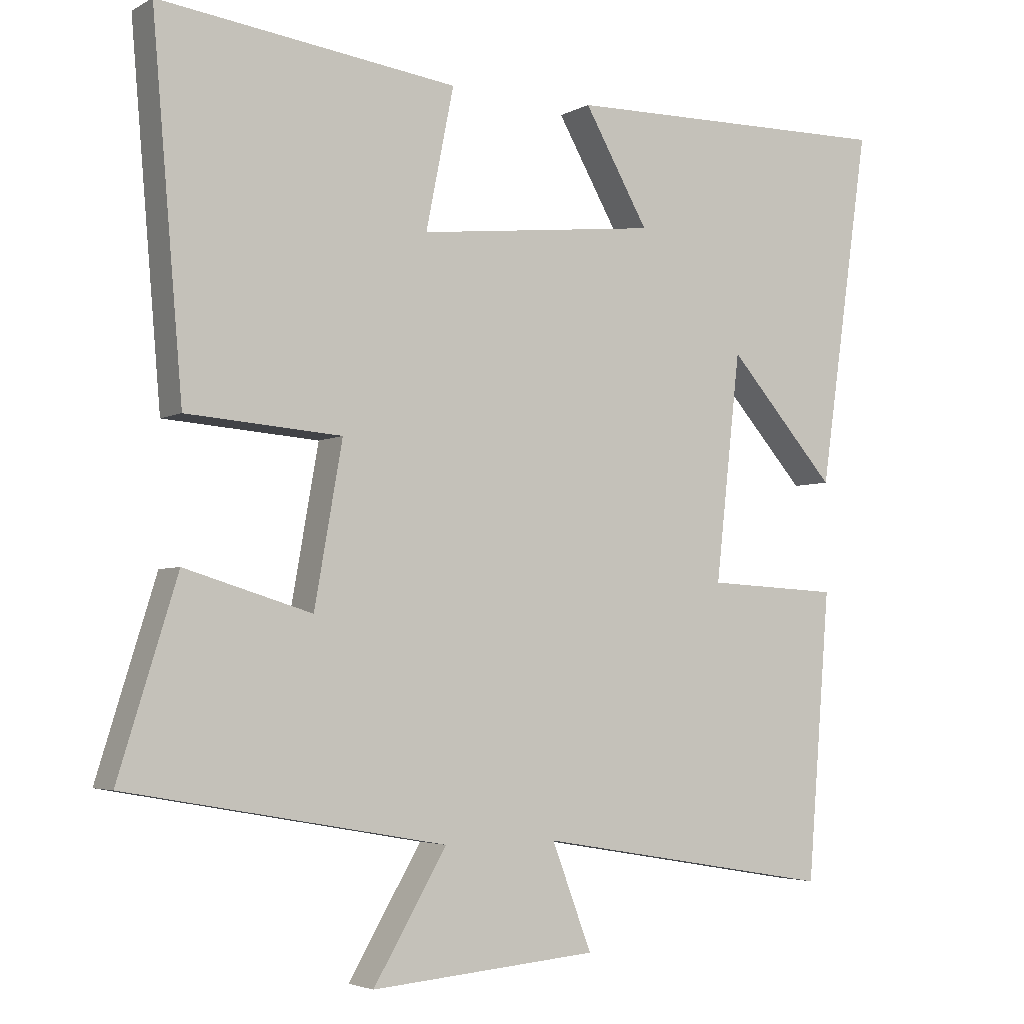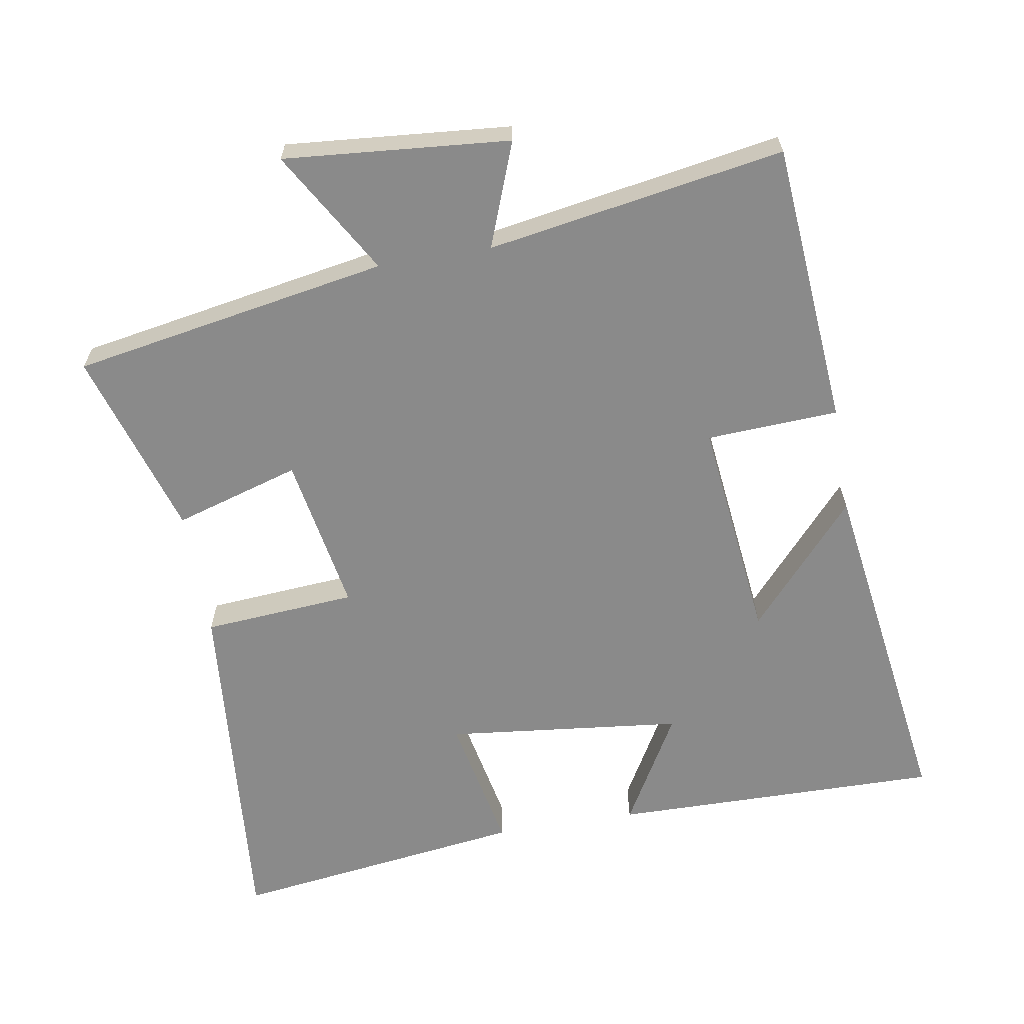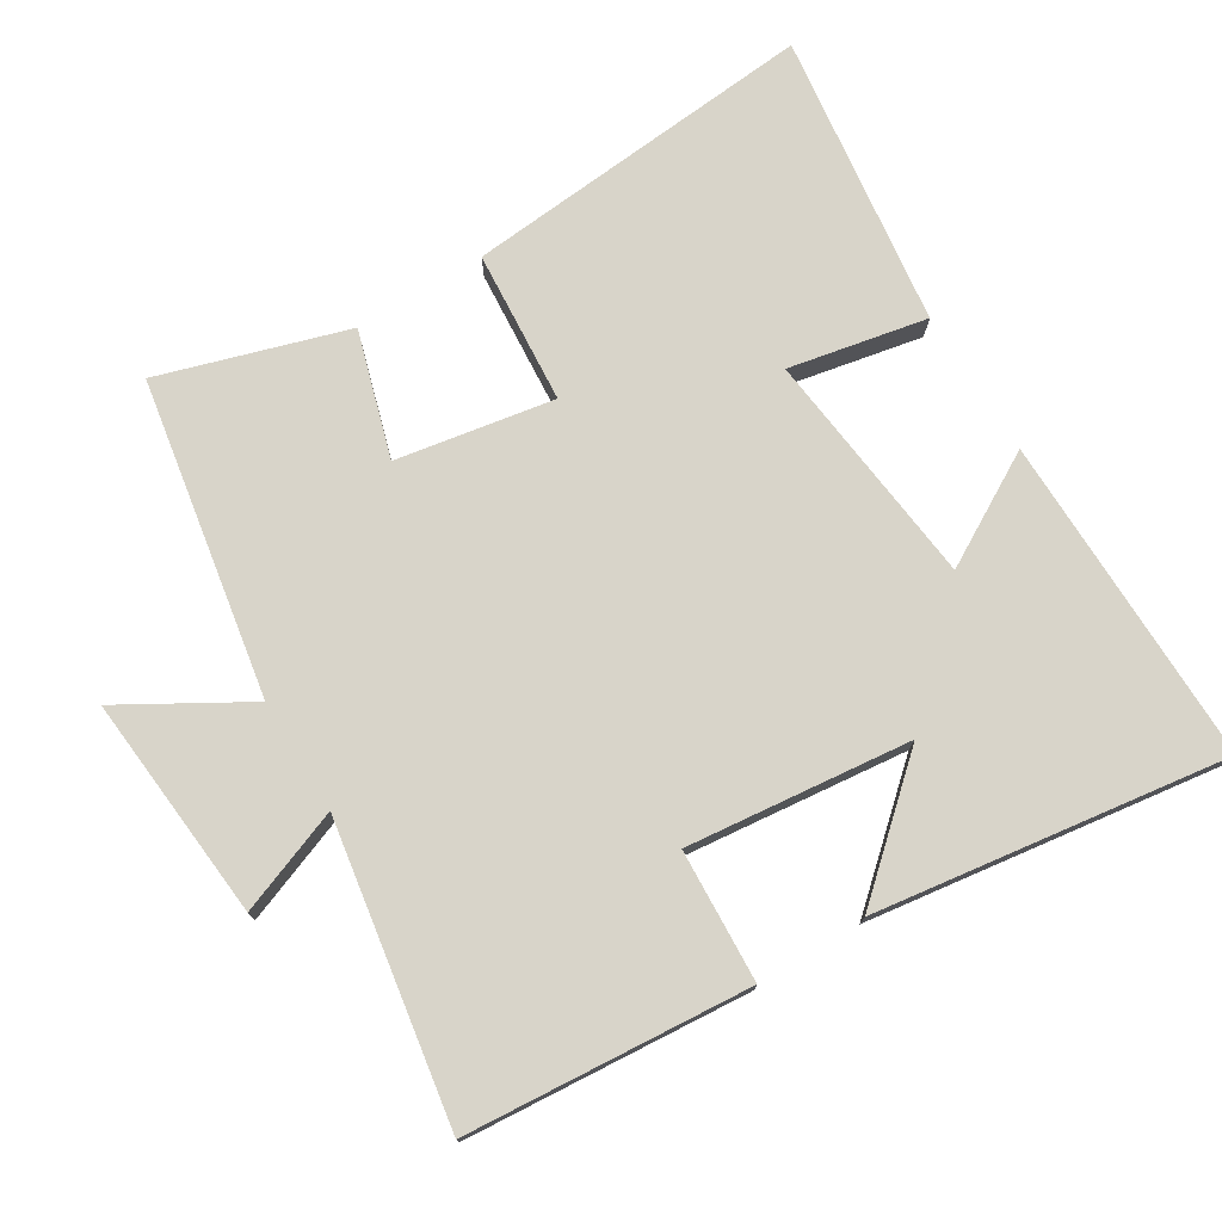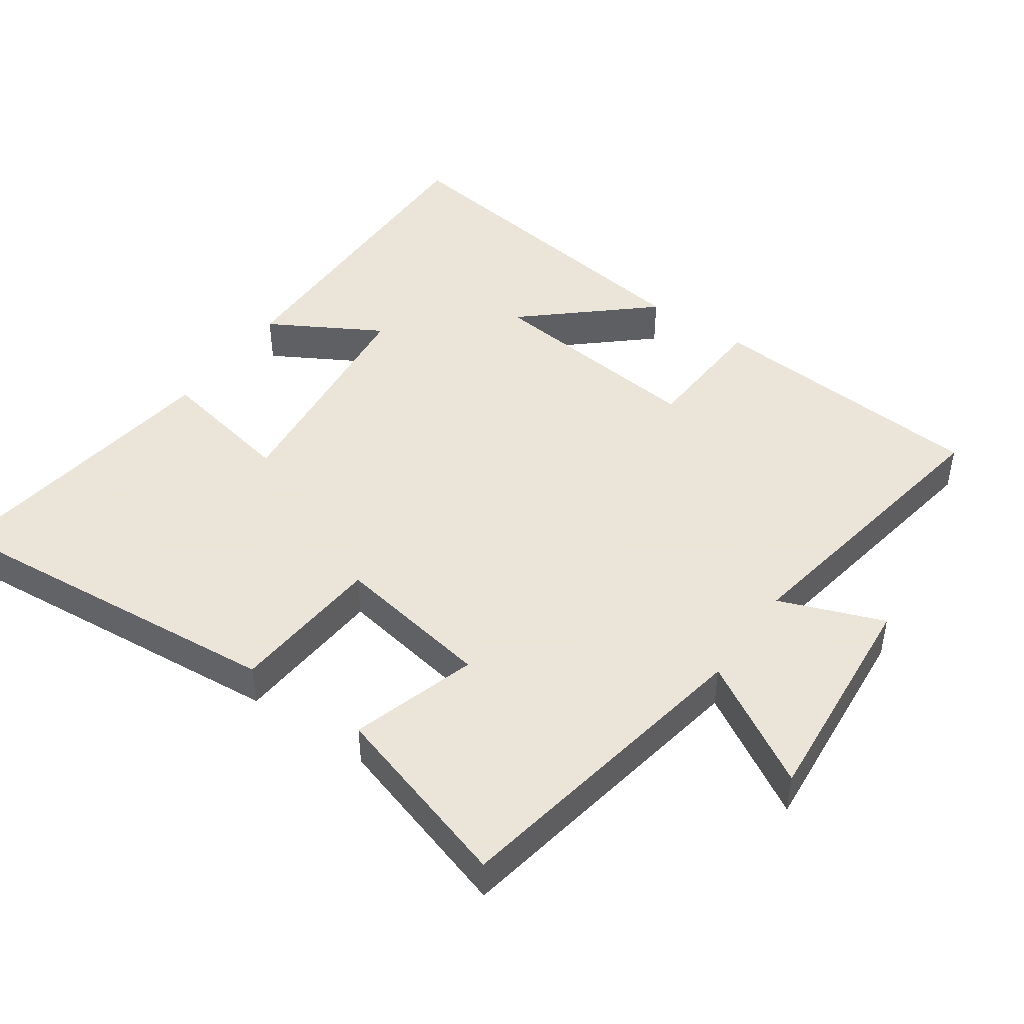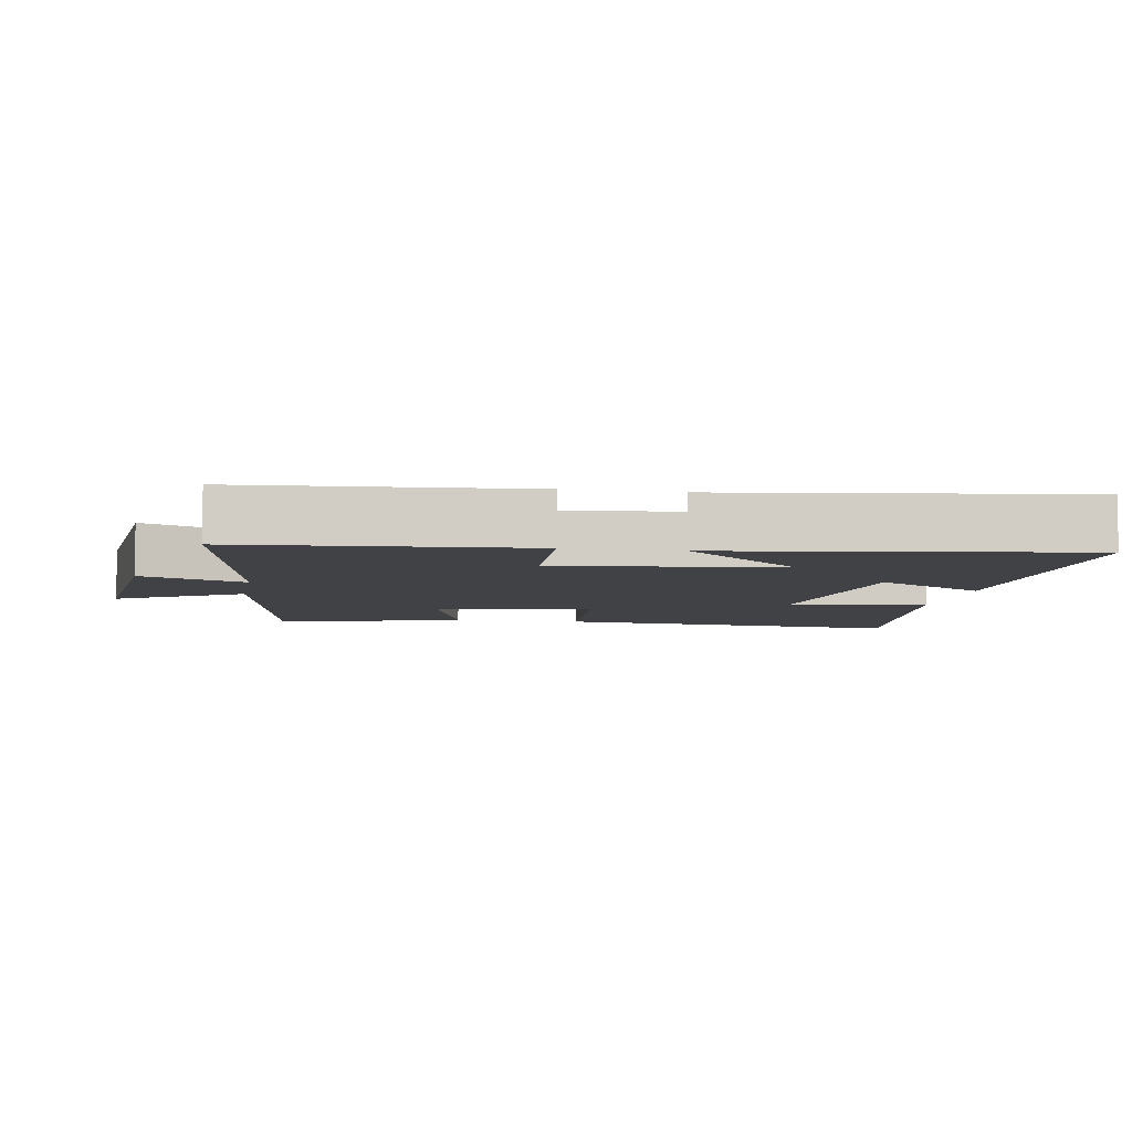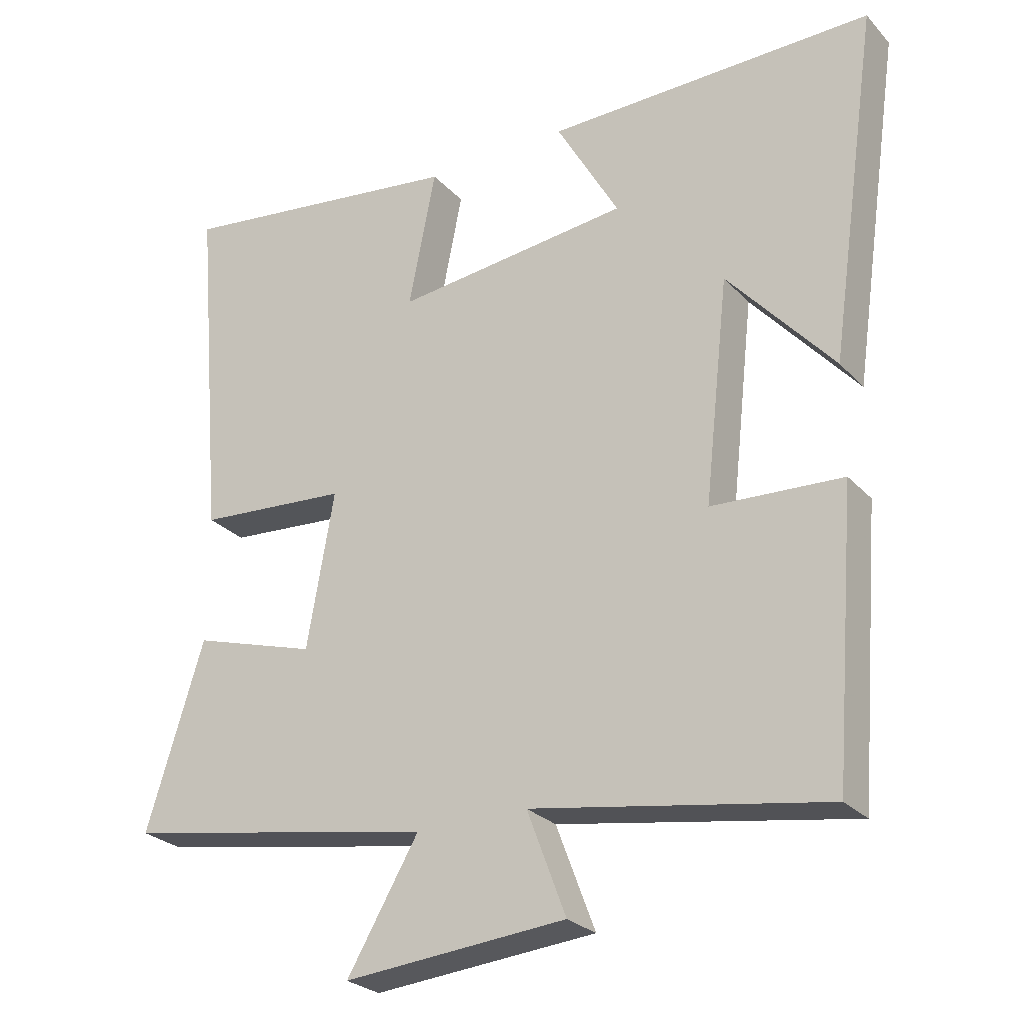
<metadata>
{"format":"obj","ext":"obj","renderer":"f3d","projection":"perspective","resolution":1024,"background":"white","views":[{"elev":-3.9,"azim":149.3,"up":"+Z"},{"elev":-63.5,"azim":-170.4,"up":"+Y"},{"elev":75.5,"azim":-121.6,"up":"+Y"},{"elev":45.5,"azim":124.9,"up":"+Y"},{"elev":-6.2,"azim":-100.0,"up":"+Y"},{"elev":-26.3,"azim":-147.7,"up":"+Z"}]}
</metadata>
<code>
v 0.544 0.07 0.557
v 0.5 0.07 0.042
v 0.278 0.07 0.025
v 0.318 0.07 -0.203
v 0.5 0.07 -0.148
v 0.584 0.07 -0.419
v 0.126 0.07 -0.5
v 0.231 0.07 -0.679
v -0.095 0.07 -0.651
v -0.038 0.07 -0.5
v -0.467 0.07 -0.572
v -0.5 0.07 -0.161
v -0.309 0.07 -0.151
v -0.345 0.07 0.173
v -0.5 0.07 -0.003
v -0.573 0.07 0.506
v -0.095 0.07 0.5
v -0.187 0.07 0.338
v 0.157 0.07 0.3
v 0.117 0.07 0.5
v 0.544 0 0.557
v 0.5 0 0.042
v 0.278 0 0.025
v 0.318 0 -0.203
v 0.5 0 -0.148
v 0.584 0 -0.419
v 0.126 0 -0.5
v 0.231 0 -0.679
v -0.095 0 -0.651
v -0.038 0 -0.5
v -0.467 0 -0.572
v -0.5 0 -0.161
v -0.309 0 -0.151
v -0.345 0 0.173
v -0.5 0 -0.003
v -0.573 0 0.506
v -0.095 0 0.5
v -0.187 0 0.338
v 0.157 0 0.3
v 0.117 0 0.5
f 19 20 1 2
f 18 19 2 3
f 16 17 18
f 16 18 3 4
f 14 15 16
f 14 16 4
f 13 14 4
f 10 11 12 13
f 10 13 4
f 7 8 9 10
f 6 7 10
f 4 5 6 10
f 22 21 40 39
f 23 22 39 38
f 38 37 36
f 24 23 38 36
f 36 35 34
f 24 36 34
f 24 34 33
f 33 32 31 30
f 24 33 30
f 30 29 28 27
f 30 27 26
f 30 26 25 24
f 1 21 22 2
f 2 22 23 3
f 3 23 24 4
f 4 24 25 5
f 5 25 26 6
f 6 26 27 7
f 7 27 28 8
f 8 28 29 9
f 9 29 30 10
f 10 30 31 11
f 11 31 32 12
f 12 32 33 13
f 13 33 34 14
f 14 34 35 15
f 15 35 36 16
f 16 36 37 17
f 17 37 38 18
f 18 38 39 19
f 19 39 40 20
f 20 40 21 1

</code>
